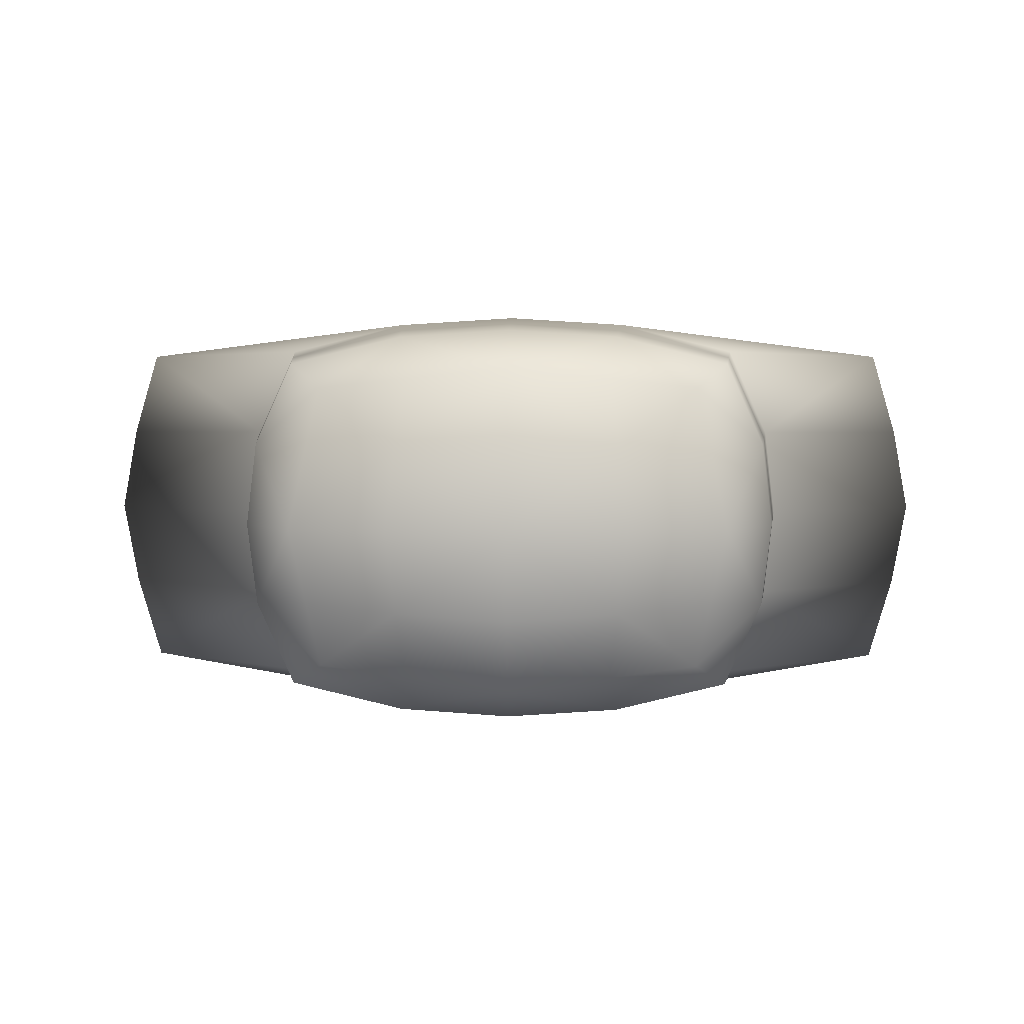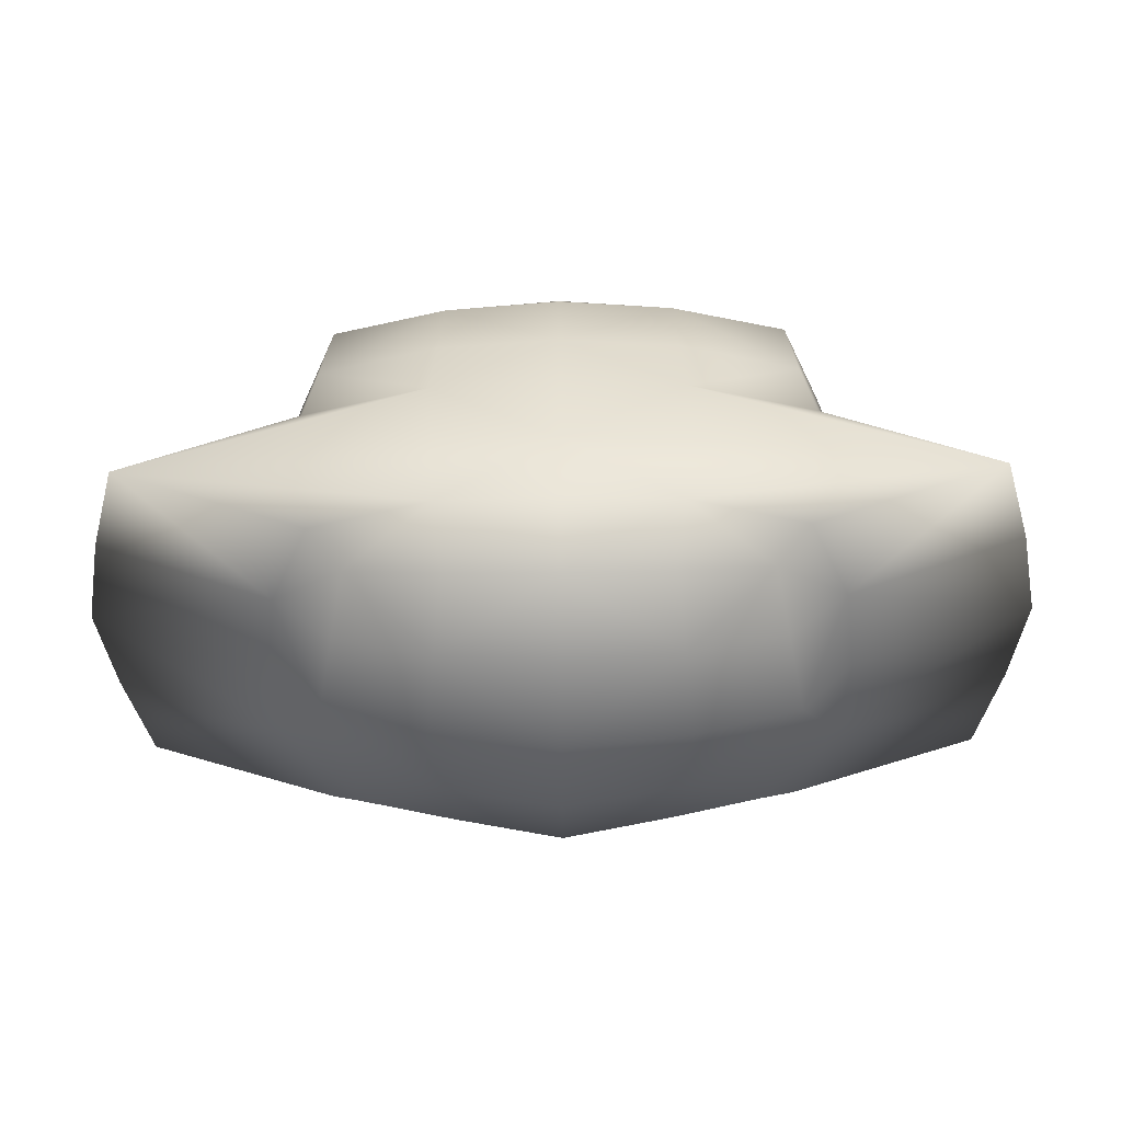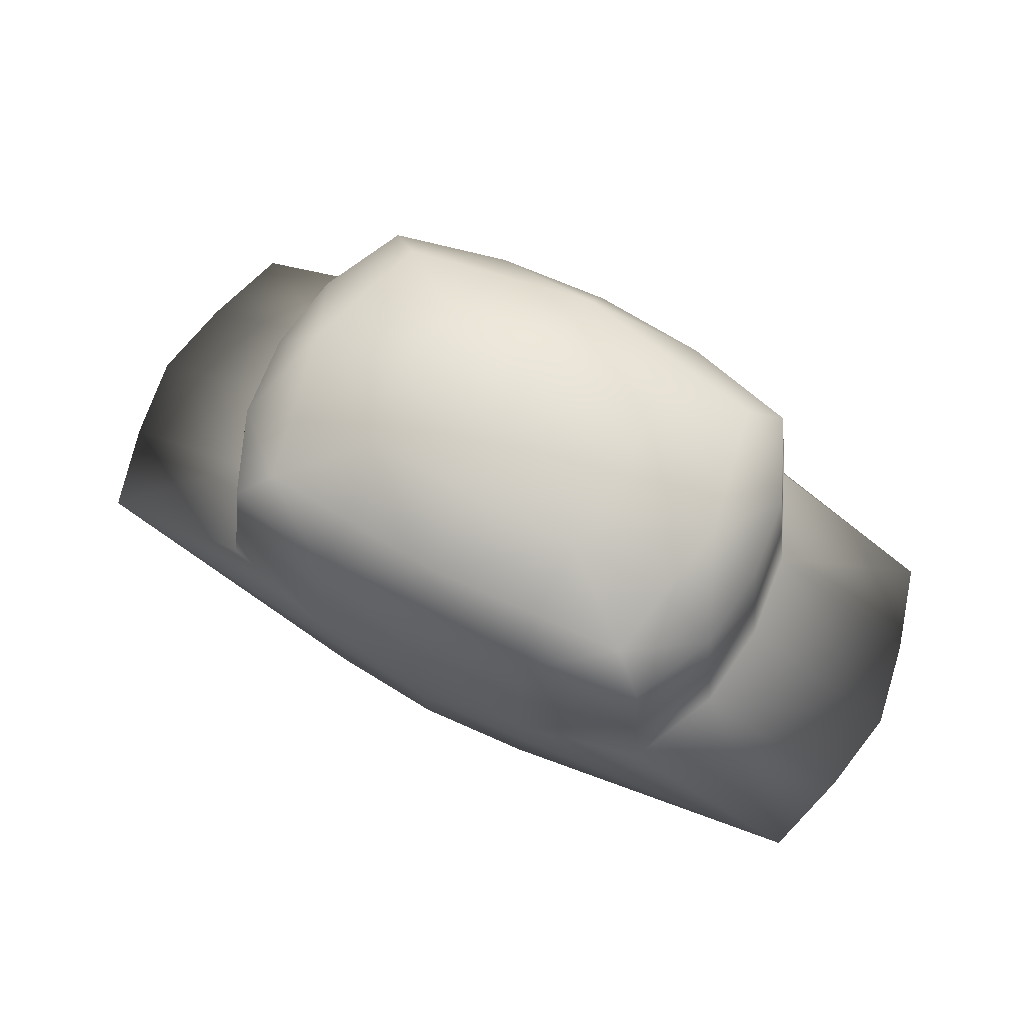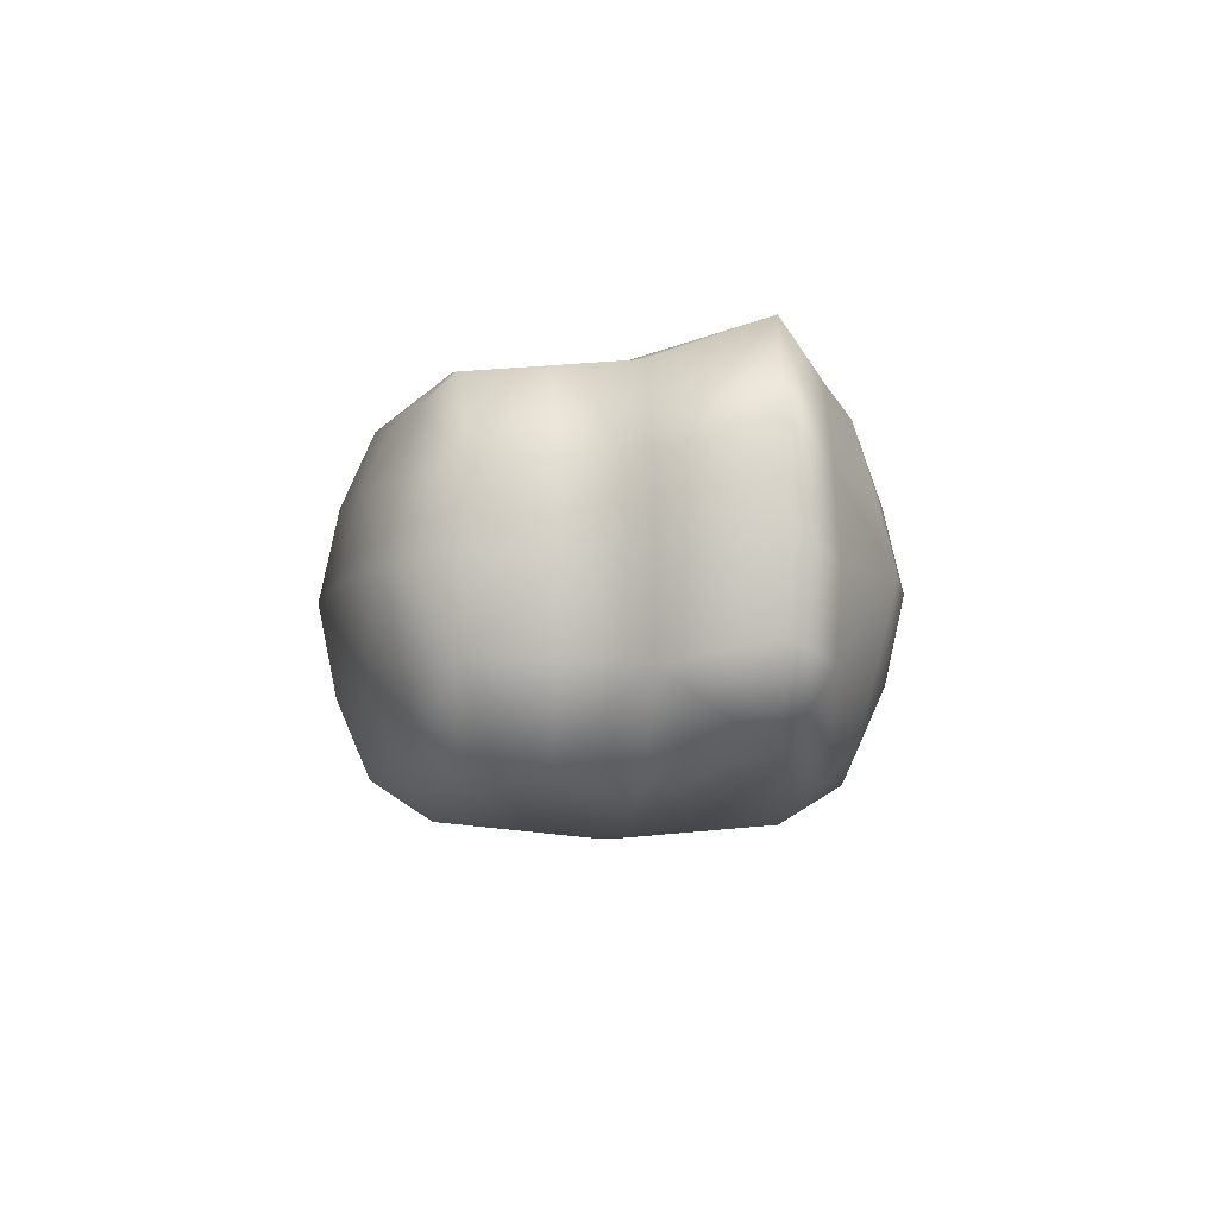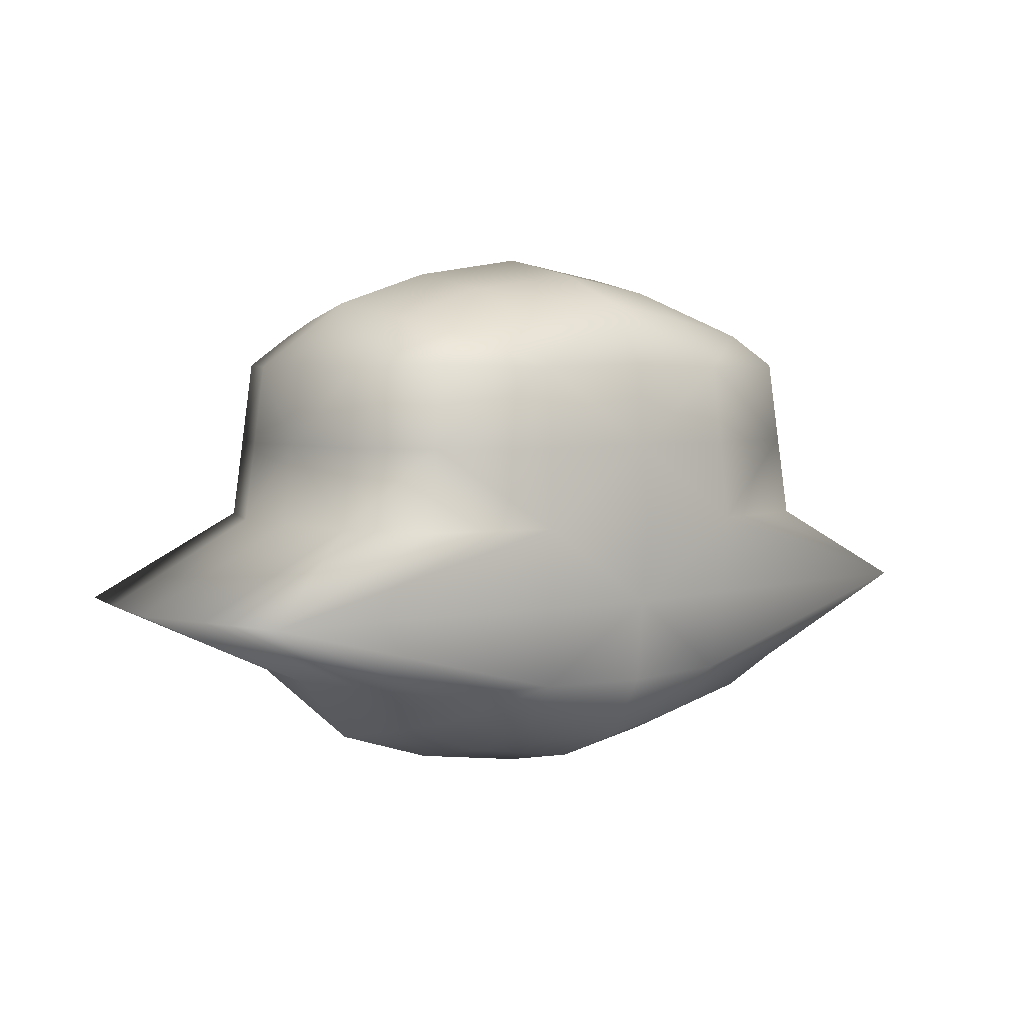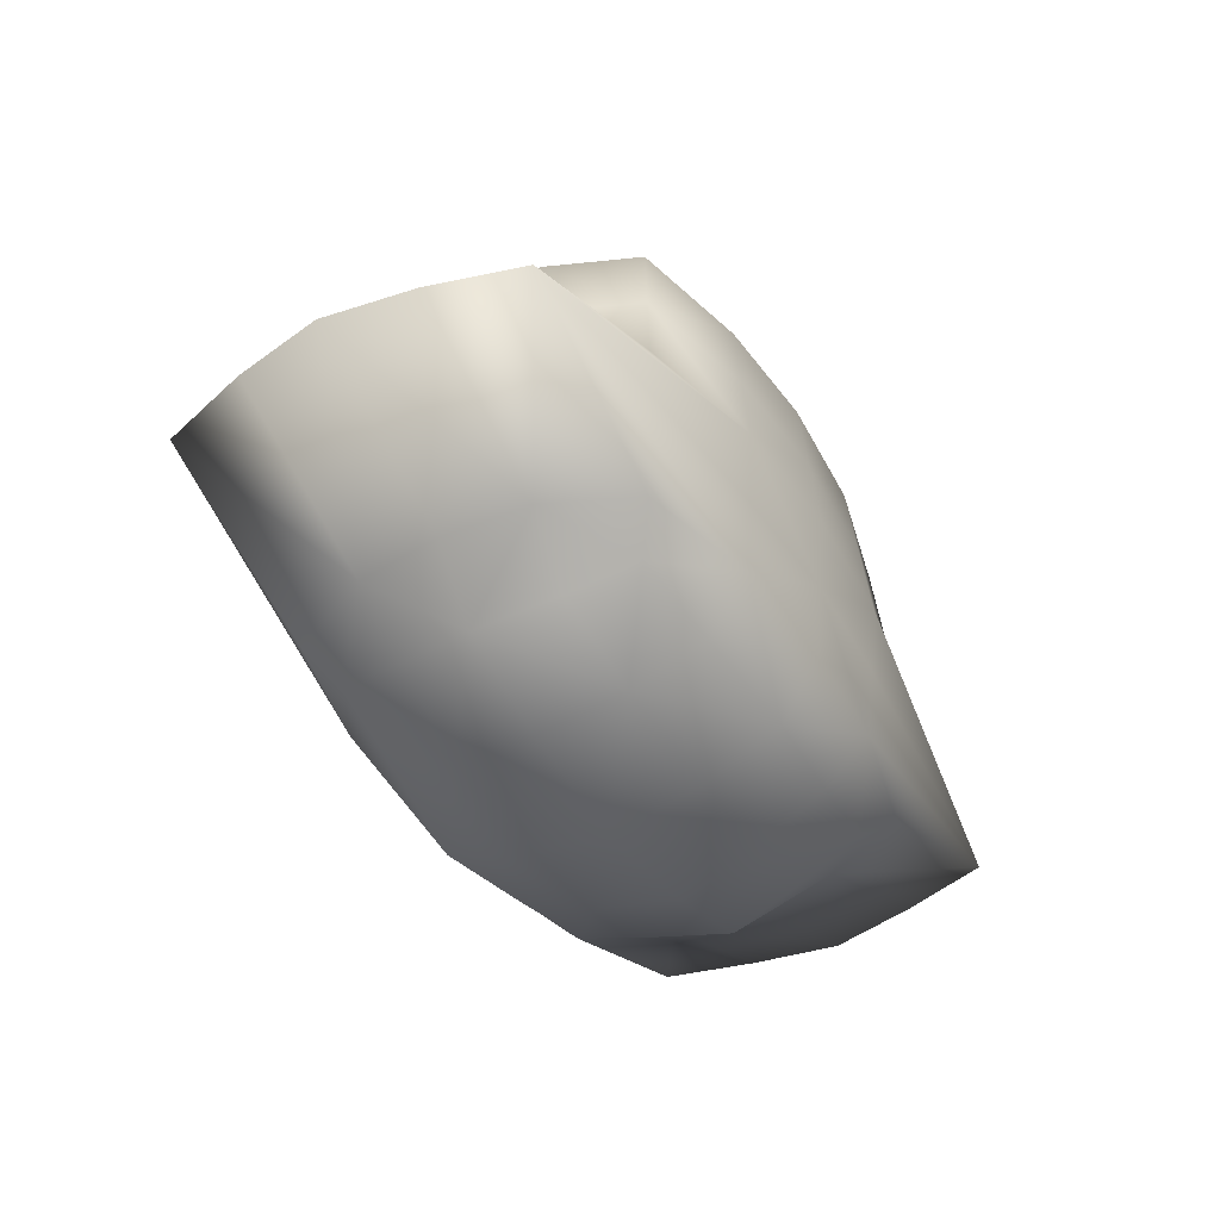
<metadata>
{"format":"obj","ext":"obj","renderer":"f3d","projection":"perspective","resolution":1024,"background":"white","views":[{"elev":4.8,"azim":1.3,"up":"+Y"},{"elev":-51.4,"azim":0.7,"up":"+Z"},{"elev":69.0,"azim":28.0,"up":"+Z"},{"elev":-8.7,"azim":82.5,"up":"+Y"},{"elev":4.0,"azim":140.8,"up":"+Z"},{"elev":-45.8,"azim":-59.8,"up":"+Z"}]}
</metadata>
<code>
o Cube1
v -0.3356 0.4937 -0.33
v -0.3356 0.4937 0.33
v -0.3356 0.9899 -0.33
v -0.3356 0.9899 0.33
v 0.3356 0.4937 -0.33
v 0.3356 0.4937 0.33
v 0.3356 0.9899 -0.33
v 0.3356 0.9899 0.33
v -0.4199 0.4314 -1.204e-18
v -0.3845 0.7418 -0.3845
v -7.001e-19 0.4576 -0.3845
v -0.3845 0.7418 0.3845
v -7.001e-19 0.4576 0.3845
v -0.4199 1.052 -1.204e-18
v -7.001e-19 1.026 -0.3845
v -7.001e-19 1.026 0.3845
v 0.4199 0.4314 -1.204e-18
v 0.3845 0.7418 -0.3845
v 0.3845 0.7418 0.3845
v 0.4199 1.052 -1.204e-18
v 1.712e-18 1.117 2.87e-18
v 1.712e-18 0.3668 -1.137e-18
v 1.374e-18 0.7418 0.4716
v 1.374e-18 0.7418 -0.4716
v 0.5073 0.7418 -1.137e-18
v -0.5073 0.7418 2.87e-18
v -0.3913 0.4526 -0.2761
v -0.3581 0.6083 -0.3581
v -0.1806 0.4772 -0.3581
v -0.3581 0.6083 0.3581
v -0.1806 0.4772 0.3581
v -0.3913 1.031 -0.2761
v -0.1806 1.007 -0.3581
v -0.1806 1.007 0.3581
v 0.3913 0.4526 -0.2761
v 0.3581 0.6083 -0.3581
v 0.3581 0.6083 0.3581
v 0.3913 1.031 -0.2761
v -0.3913 0.4526 0.2761
v -0.3581 0.8753 -0.3581
v 0.1806 0.4772 -0.3581
v -0.3581 0.8753 0.3581
v 0.1806 0.4772 0.3581
v -0.3913 1.031 0.2761
v 0.1806 1.007 -0.3581
v 0.1806 1.007 0.3581
v 0.3913 0.4526 0.2761
v 0.3581 0.8753 -0.3581
v 0.3581 0.8753 0.3581
v 0.3913 1.031 0.2761
v 1.712e-18 1.092 0.2776
v -0.2096 1.104 8.7e-19
v 1.712e-18 1.092 -0.2776
v 0.2096 1.104 8.7e-19
v 1.712e-18 0.392 -0.2776
v -0.2096 0.3797 8.7e-19
v 1.712e-18 0.392 0.2776
v 0.2096 0.3797 8.7e-19
v 1.374e-18 0.5869 0.4399
v -0.2096 0.7418 0.4399
v 1.374e-18 0.8968 0.4399
v 0.2096 0.7418 0.4399
v 1.374e-18 0.8968 -0.4399
v -0.2096 0.7418 -0.4399
v 1.374e-18 0.5869 -0.4399
v 0.2096 0.7418 -0.4399
v 0.4732 0.7418 -0.2776
v 0.4899 0.5869 8.7e-19
v 0.4732 0.7418 0.2776
v 0.4899 0.8968 8.7e-19
v -0.4732 0.7418 0.2776
v -0.4899 0.5869 8.7e-19
v -0.4732 0.7418 -0.2776
v -0.4899 0.8968 8.7e-19
v -0.1951 1.079 0.2728
v -0.1951 1.079 -0.2728
v 0.1951 1.079 -0.2728
v 0.1951 1.079 0.2728
v -0.1951 0.4043 -0.2728
v -0.1951 0.4043 0.2728
v 0.1951 0.4043 0.2728
v 0.1951 0.4043 -0.2728
v -0.1951 0.5976 0.4101
v -0.1951 0.8861 0.4101
v 0.1951 0.8861 0.4101
v 0.1951 0.5976 0.4101
v -0.1951 0.8861 -0.4101
v -0.1951 0.5976 -0.4101
v 0.1951 0.5976 -0.4101
v 0.1951 0.8861 -0.4101
v 0.4567 0.5976 -0.2728
v 0.4567 0.5976 0.2728
v 0.4567 0.8861 0.2728
v 0.4567 0.8861 -0.2728
v -0.4567 0.5976 0.2728
v -0.4567 0.5976 -0.2728
v -0.4567 0.8861 -0.2728
v -0.4567 0.8861 0.2728
v -0.4733 0.8914 0.1358
v -0.4733 0.5922 0.1358
v 0.4733 0.8914 0.1358
v 0.4733 0.5922 0.1358
v 0.2024 0.392 0.1358
v -0.2024 0.392 0.1358
v 0.2024 1.092 0.1358
v -0.2024 1.092 0.1358
v -0.4903 0.7418 0.1382
v 0.4903 0.7418 0.1382
v 1.712e-18 0.3794 0.1382
v 1.712e-18 1.104 0.1382
v 0.4056 1.042 0.1374
v 0.4056 0.442 0.1374
v -0.4056 1.042 0.1374
v -0.4056 0.442 0.1374
v -0.7601 0.8914 -0.1358
v -0.7601 0.5922 -0.1358
v 0.7601 0.8914 -0.1358
v 0.7601 0.5922 -0.1358
v 0.2024 0.392 -0.1358
v -0.2024 0.392 -0.1358
v 0.2024 1.092 -0.1358
v -0.2024 1.092 -0.1358
v -0.7873 0.7418 -0.1382
v 0.7873 0.7418 -0.1382
v 1.712e-18 0.3794 -0.1382
v 1.712e-18 1.104 -0.1382
v 0.7166 1.042 -0.1374
v 0.7166 0.442 -0.1374
v -0.7166 1.042 -0.1374
v -0.7166 0.442 -0.1374
g Cube1_default
f 1 79 27
f 1 88 29
f 1 96 28
f 2 80 31
f 2 83 30
f 2 95 39
f 3 76 33
f 3 87 40
f 3 97 32
f 4 75 44
f 4 84 34
f 4 98 42
f 5 82 41
f 5 89 36
f 5 91 35
f 6 81 47
f 6 86 43
f 6 92 37
f 7 77 38
f 7 90 45
f 7 94 48
f 8 78 46
f 8 85 49
f 8 93 50
f 9 56 114
f 9 130 56
f 10 87 64
f 10 88 28
f 10 96 73
f 10 97 40
f 11 79 29
f 11 82 55
f 11 88 65
f 11 89 41
f 12 83 60
f 12 84 42
f 12 95 30
f 12 98 71
f 13 80 57
f 13 81 43
f 13 83 31
f 13 86 59
f 14 74 113
f 14 129 74
f 15 76 53
f 15 77 45
f 15 87 33
f 15 90 63
f 16 75 34
f 16 78 51
f 16 84 61
f 16 85 46
f 17 68 112
f 17 128 68
f 18 89 66
f 18 90 48
f 18 91 36
f 18 94 67
f 19 85 62
f 19 86 37
f 19 92 69
f 19 93 49
f 20 54 111
f 20 127 54
f 21 110 54
f 21 126 52
f 22 109 56
f 22 125 58
f 23 83 59
f 23 84 60
f 23 85 61
f 23 86 62
f 24 87 63
f 24 88 64
f 24 89 65
f 24 90 66
f 25 108 68
f 25 124 70
f 26 107 74
f 26 123 72
f 27 79 130
f 27 96 1
f 28 88 1
f 28 96 10
f 29 79 1
f 29 88 11
f 30 83 12
f 30 95 2
f 31 80 13
f 31 83 2
f 32 76 3
f 32 97 129
f 33 76 15
f 33 87 3
f 34 75 4
f 34 84 16
f 35 82 5
f 35 91 128
f 36 89 18
f 36 91 5
f 37 86 6
f 37 92 19
f 38 77 127
f 38 94 7
f 39 80 2
f 39 114 80
f 40 87 10
f 40 97 3
f 41 82 11
f 41 89 5
f 42 84 4
f 42 98 12
f 43 81 6
f 43 86 13
f 44 98 4
f 44 113 98
f 45 77 7
f 45 90 15
f 46 78 16
f 46 85 8
f 47 92 6
f 47 112 92
f 48 90 7
f 48 94 18
f 49 85 19
f 49 93 8
f 50 78 8
f 50 111 78
f 51 75 16
f 51 78 110
f 52 110 21
f 52 113 106
f 52 126 122
f 52 129 14
f 53 76 126
f 53 77 15
f 54 110 105
f 54 126 21
f 54 127 121
f 55 79 11
f 55 82 125
f 56 109 104
f 56 125 22
f 56 130 120
f 57 80 109
f 57 81 13
f 58 109 22
f 58 112 103
f 58 125 119
f 58 128 17
f 59 83 13
f 59 86 23
f 60 83 23
f 60 84 12
f 61 84 23
f 61 85 16
f 62 85 23
f 62 86 19
f 63 87 15
f 63 90 24
f 64 87 24
f 64 88 10
f 65 88 24
f 65 89 11
f 66 89 24
f 66 90 18
f 67 91 18
f 67 94 124
f 68 108 102
f 68 124 25
f 68 128 118
f 69 92 108
f 69 93 19
f 70 108 25
f 70 111 101
f 70 124 117
f 70 127 20
f 71 95 12
f 71 98 107
f 72 107 26
f 72 114 100
f 72 123 116
f 72 130 9
f 73 96 123
f 73 97 10
f 74 107 99
f 74 123 26
f 74 129 115
f 75 110 106
f 75 113 44
f 76 129 122
f 77 126 121
f 78 111 105
f 79 125 120
f 80 114 104
f 81 109 103
f 81 112 47
f 82 128 119
f 91 124 118
f 92 112 102
f 93 108 101
f 93 111 50
f 94 127 117
f 95 107 100
f 95 114 39
f 96 130 116
f 97 123 115
f 98 113 99
f 99 107 98
f 99 113 74
f 100 107 72
f 100 114 95
f 101 108 70
f 101 111 93
f 102 108 92
f 102 112 68
f 103 109 58
f 103 112 81
f 104 109 80
f 104 114 56
f 105 110 78
f 105 111 54
f 106 110 52
f 106 113 75
f 107 95 71
f 108 93 69
f 109 81 57
f 110 75 51
f 111 70 20
f 112 58 17
f 113 52 14
f 114 72 9
f 115 123 74
f 115 129 97
f 116 123 96
f 116 130 72
f 117 124 94
f 117 127 70
f 118 124 68
f 118 128 91
f 119 125 82
f 119 128 58
f 120 125 56
f 120 130 79
f 121 126 54
f 121 127 77
f 122 126 76
f 122 129 52
f 123 97 73
f 124 91 67
f 125 79 55
f 126 77 53
f 127 94 38
f 128 82 35
f 129 76 32
f 130 96 27

</code>
